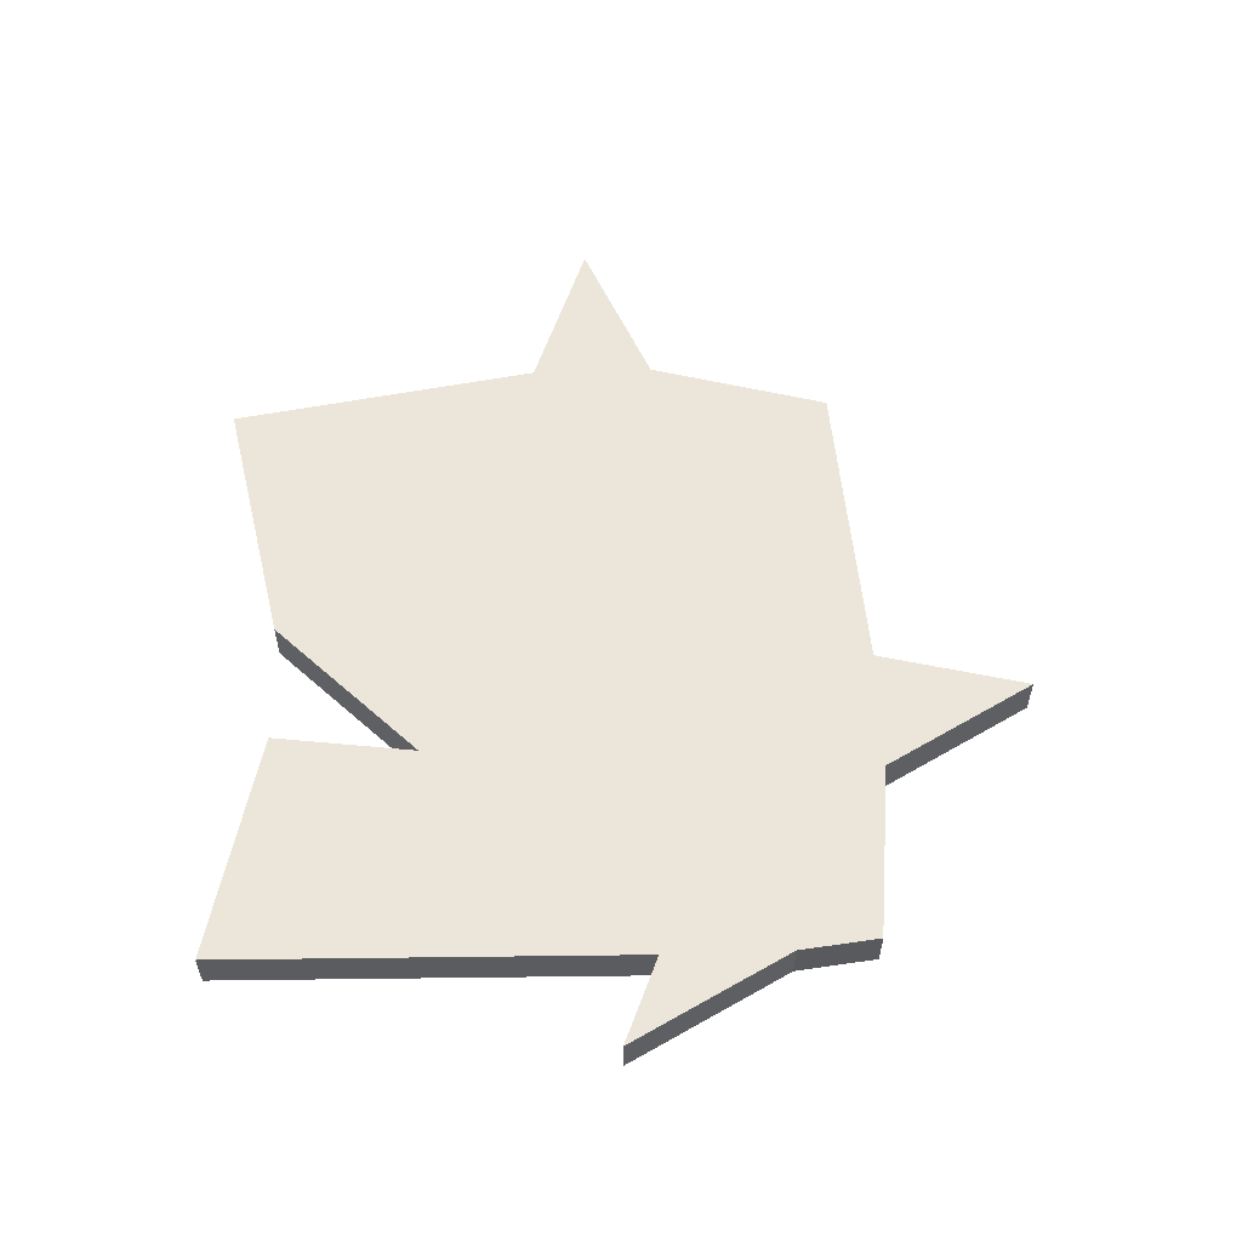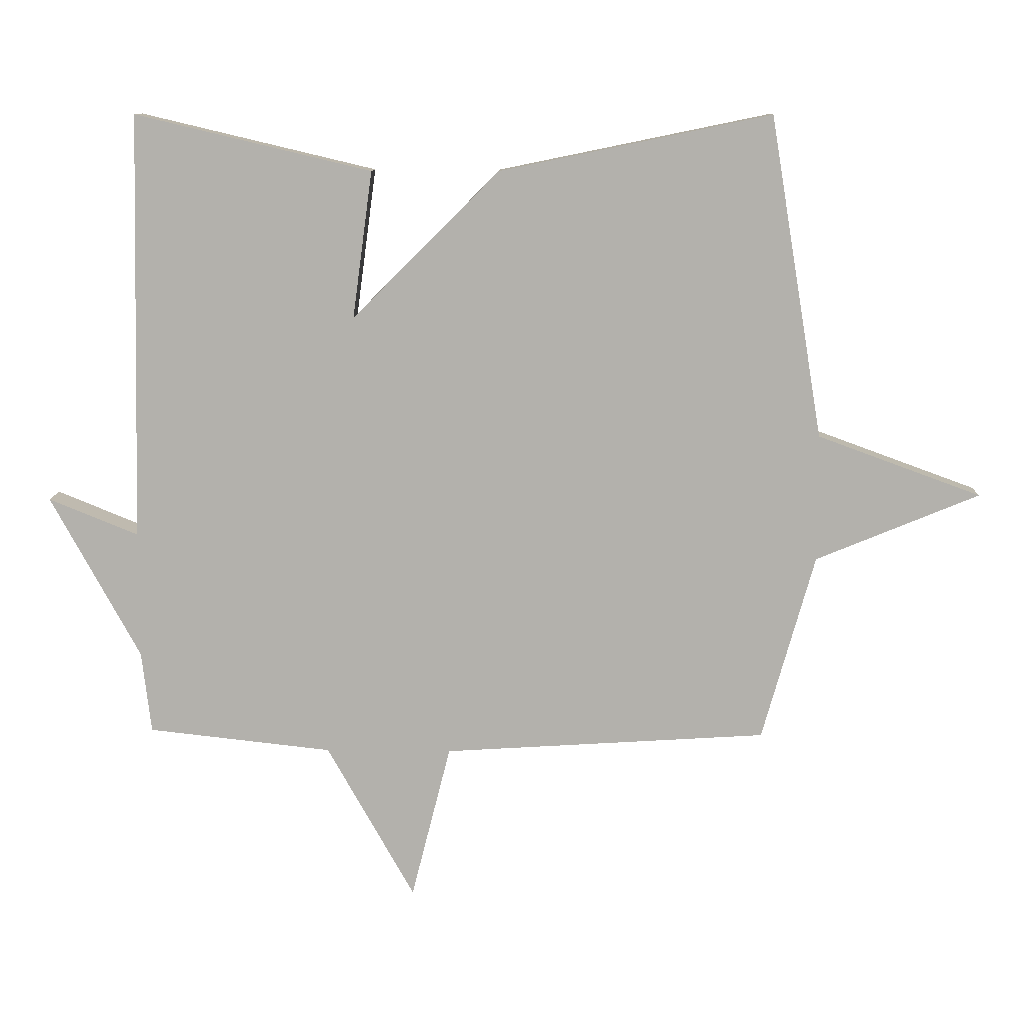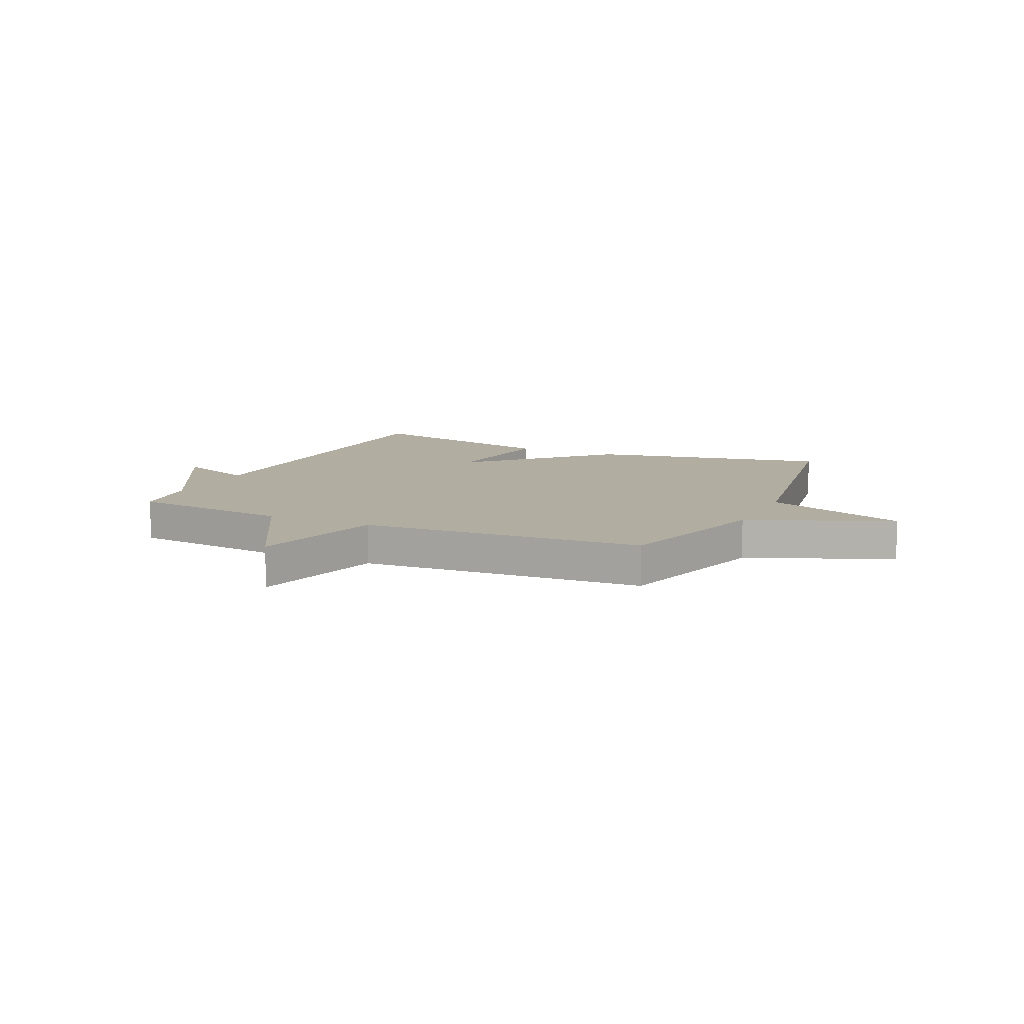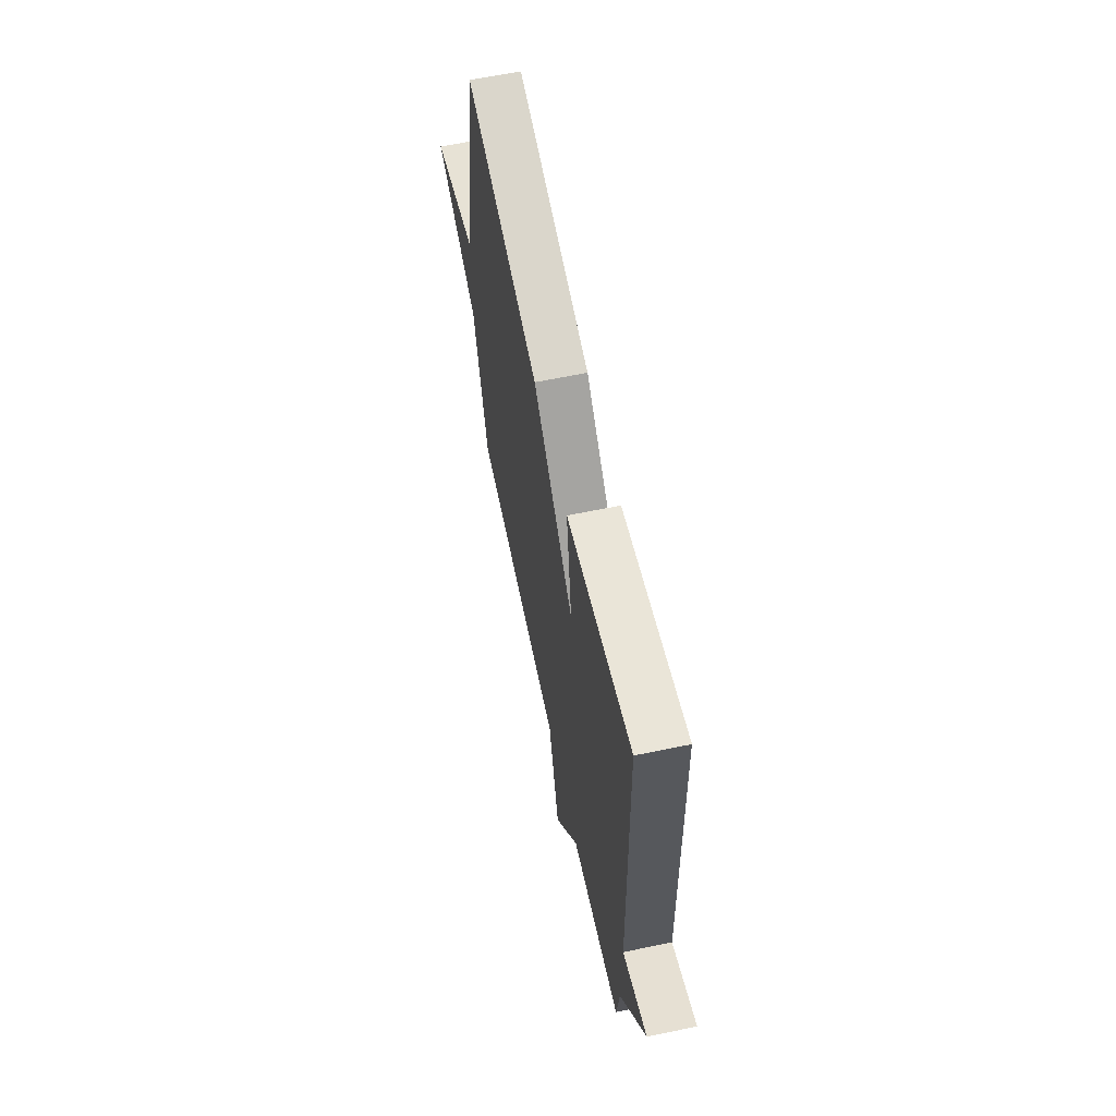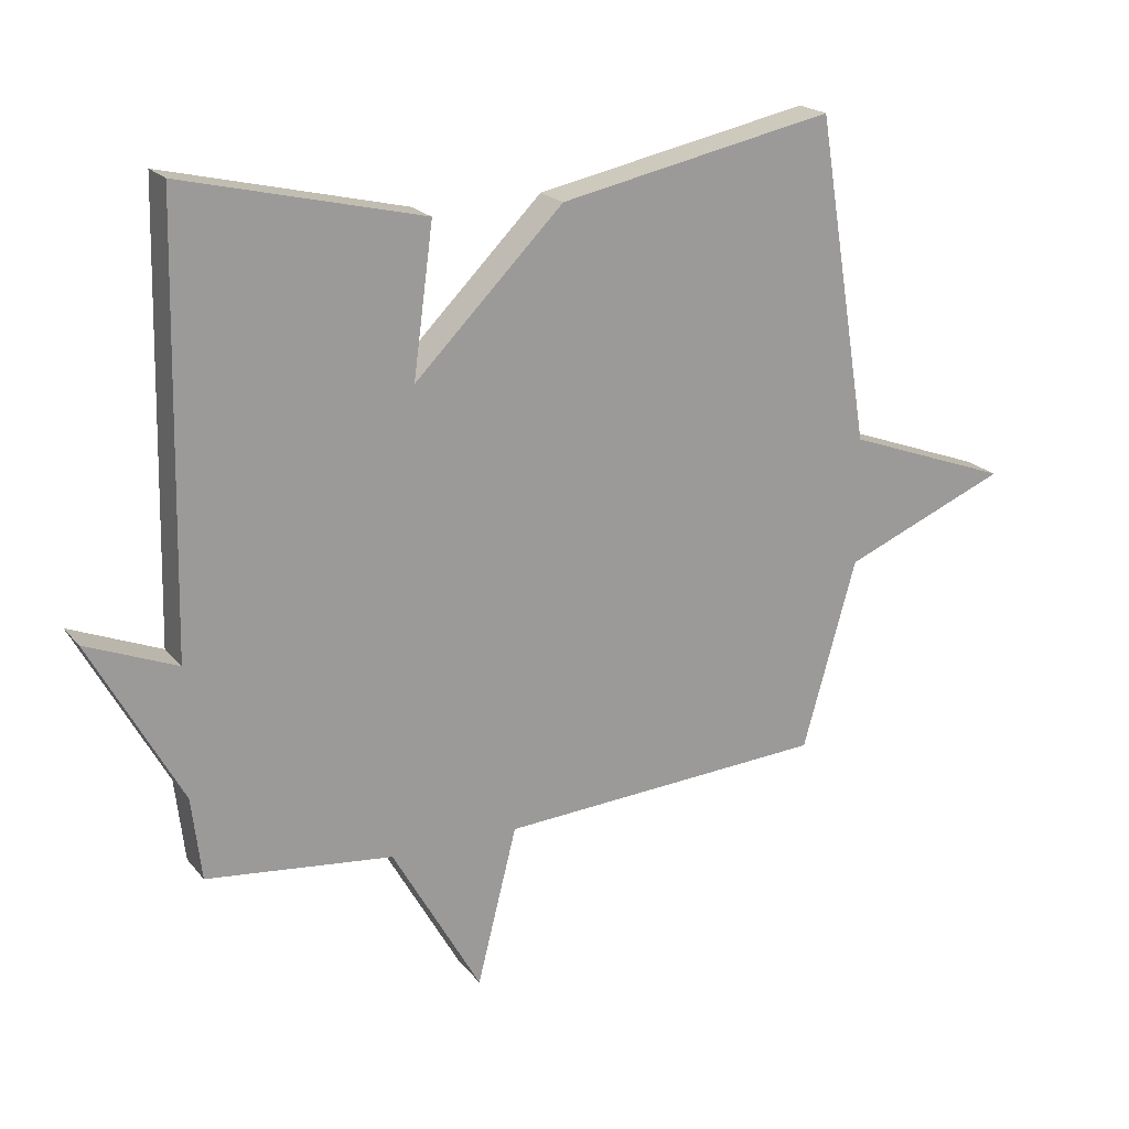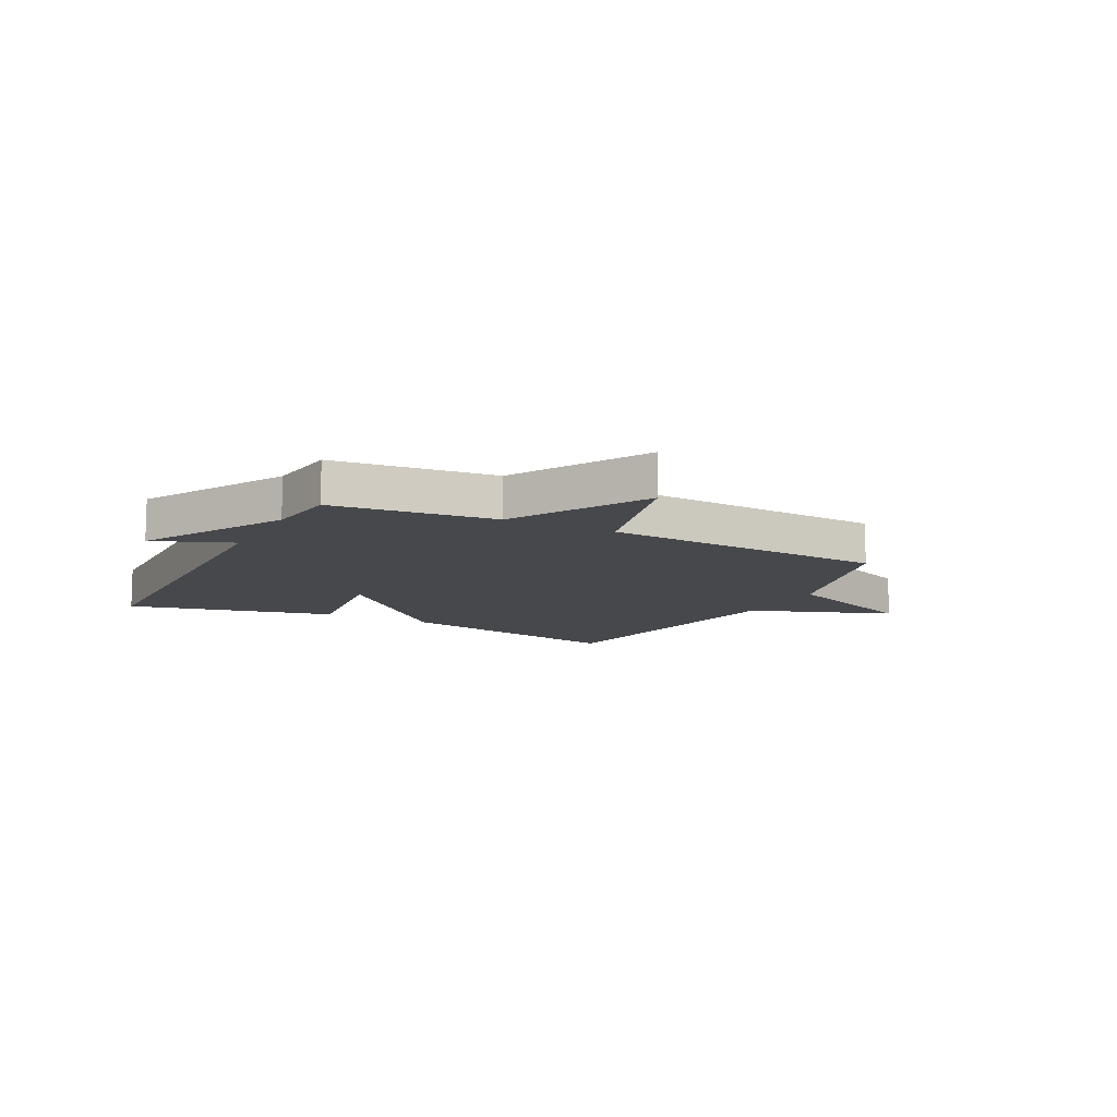
<metadata>
{"format":"obj","ext":"obj","renderer":"f3d","projection":"perspective","resolution":1024,"background":"white","views":[{"elev":56.3,"azim":88.0,"up":"+Y"},{"elev":10.6,"azim":-178.2,"up":"+Z"},{"elev":10.5,"azim":-155.2,"up":"+Y"},{"elev":62.8,"azim":78.1,"up":"+Z"},{"elev":20.2,"azim":152.6,"up":"+Z"},{"elev":-11.2,"azim":152.6,"up":"+Y"}]}
</metadata>
<code>
v -0.5 0.07 0.5
v -0.072 0.07 0.412
v 0.159 0.07 0.181
v 0.128 0.07 0.412
v 0.5 0.07 0.5
v 0.515 0.07 -0.172
v 0.656 0.07 -0.115
v 0.515 0.07 -0.372
v 0.5 0.07 -0.5
v 0.21 0.07 -0.532
v 0.072 0.07 -0.776
v 0.01 0.07 -0.532
v -0.5 0.07 -0.5
v -0.583 0.07 -0.206
v -0.84 0.07 -0.1
v -0.583 0.07 -0.006
v -0.5 0 0.5
v -0.072 0 0.412
v 0.159 0 0.181
v 0.128 0 0.412
v 0.5 0 0.5
v 0.515 0 -0.172
v 0.656 0 -0.115
v 0.515 0 -0.372
v 0.5 0 -0.5
v 0.21 0 -0.532
v 0.072 0 -0.776
v 0.01 0 -0.532
v -0.5 0 -0.5
v -0.583 0 -0.206
v -0.84 0 -0.1
v -0.583 0 -0.006
f 14 15 16
f 1 2 3
f 16 1 3
f 14 16 3
f 13 14 3
f 12 13 3
f 10 11 12 3
f 8 9 10 3
f 6 7 8
f 5 6 8
f 4 5 8
f 3 4 8
f 32 31 30
f 19 18 17
f 19 17 32
f 19 32 30
f 19 30 29
f 19 29 28
f 19 28 27 26
f 19 26 25 24
f 24 23 22
f 24 22 21
f 24 21 20
f 24 20 19
f 1 17 18 2
f 2 18 19 3
f 3 19 20 4
f 4 20 21 5
f 5 21 22 6
f 6 22 23 7
f 7 23 24 8
f 8 24 25 9
f 9 25 26 10
f 10 26 27 11
f 11 27 28 12
f 12 28 29 13
f 13 29 30 14
f 14 30 31 15
f 15 31 32 16
f 16 32 17 1

</code>
